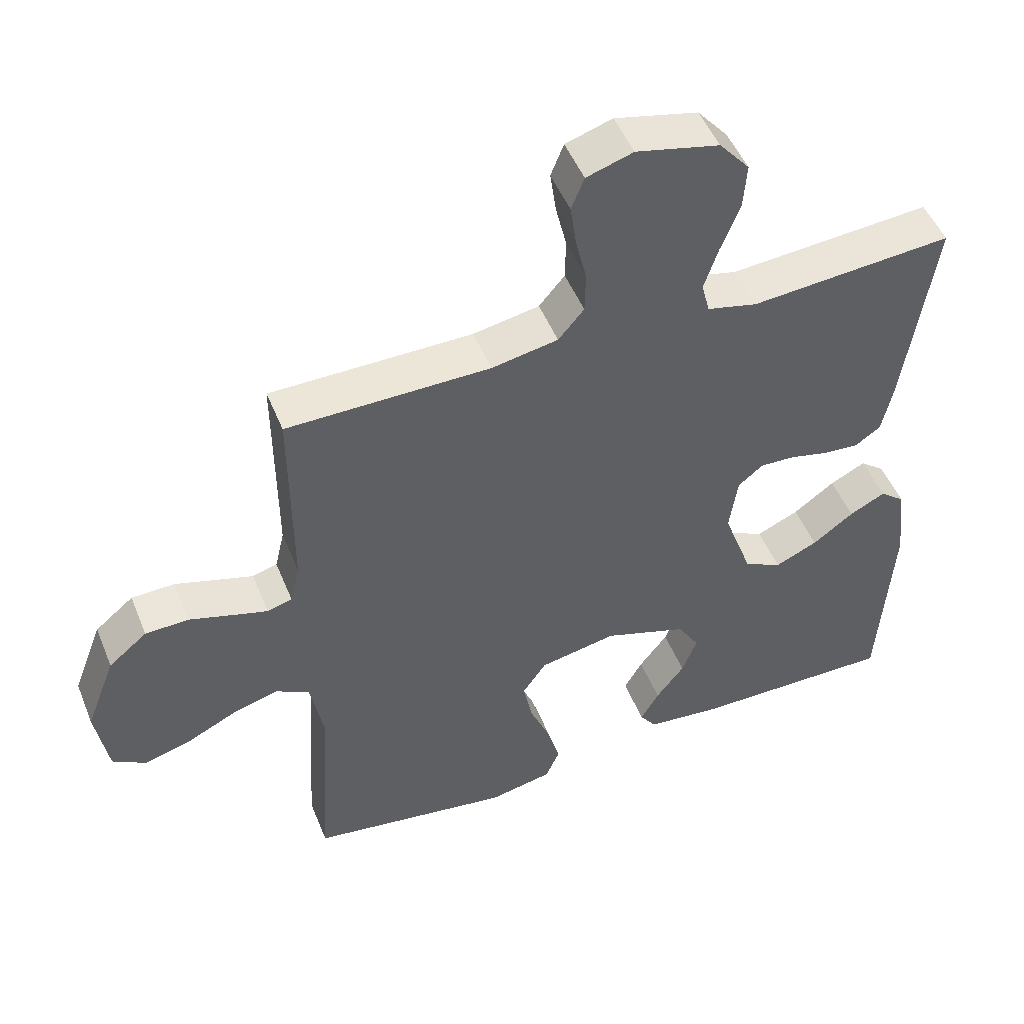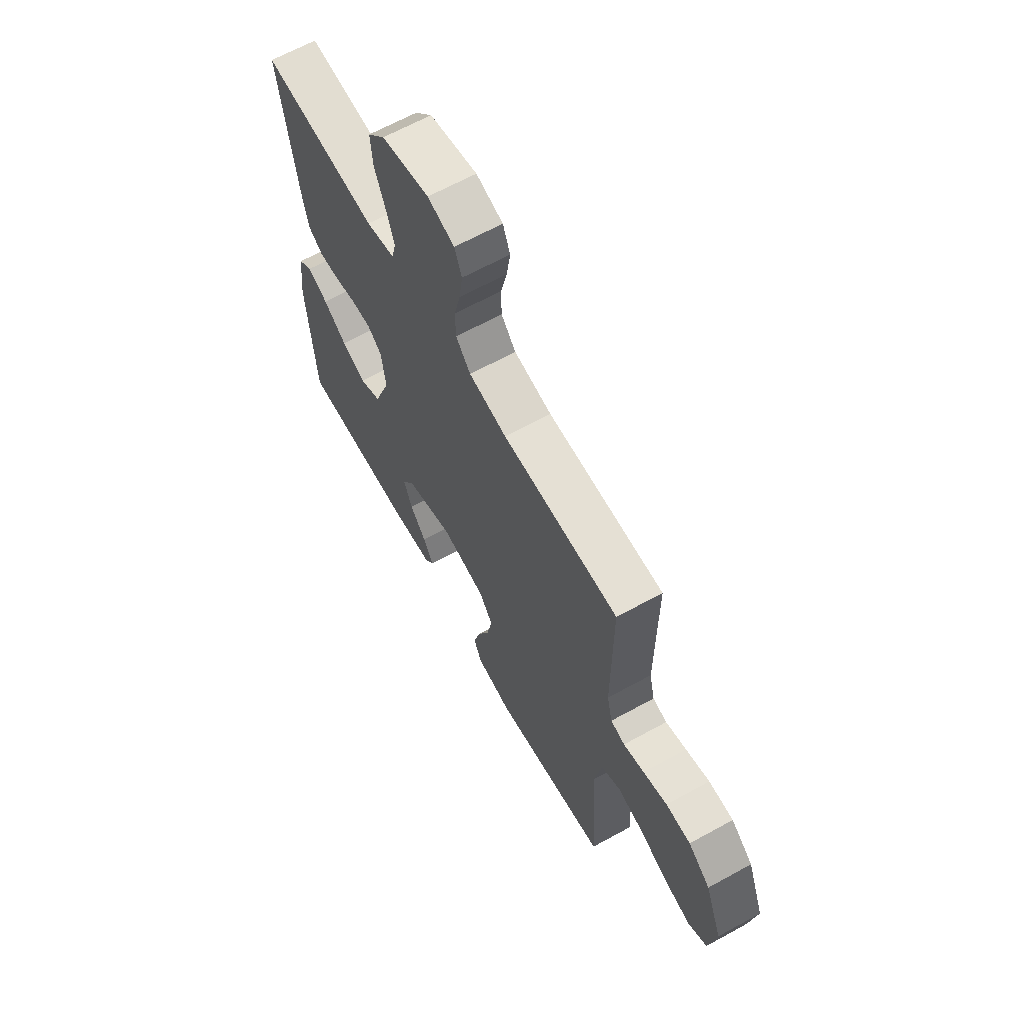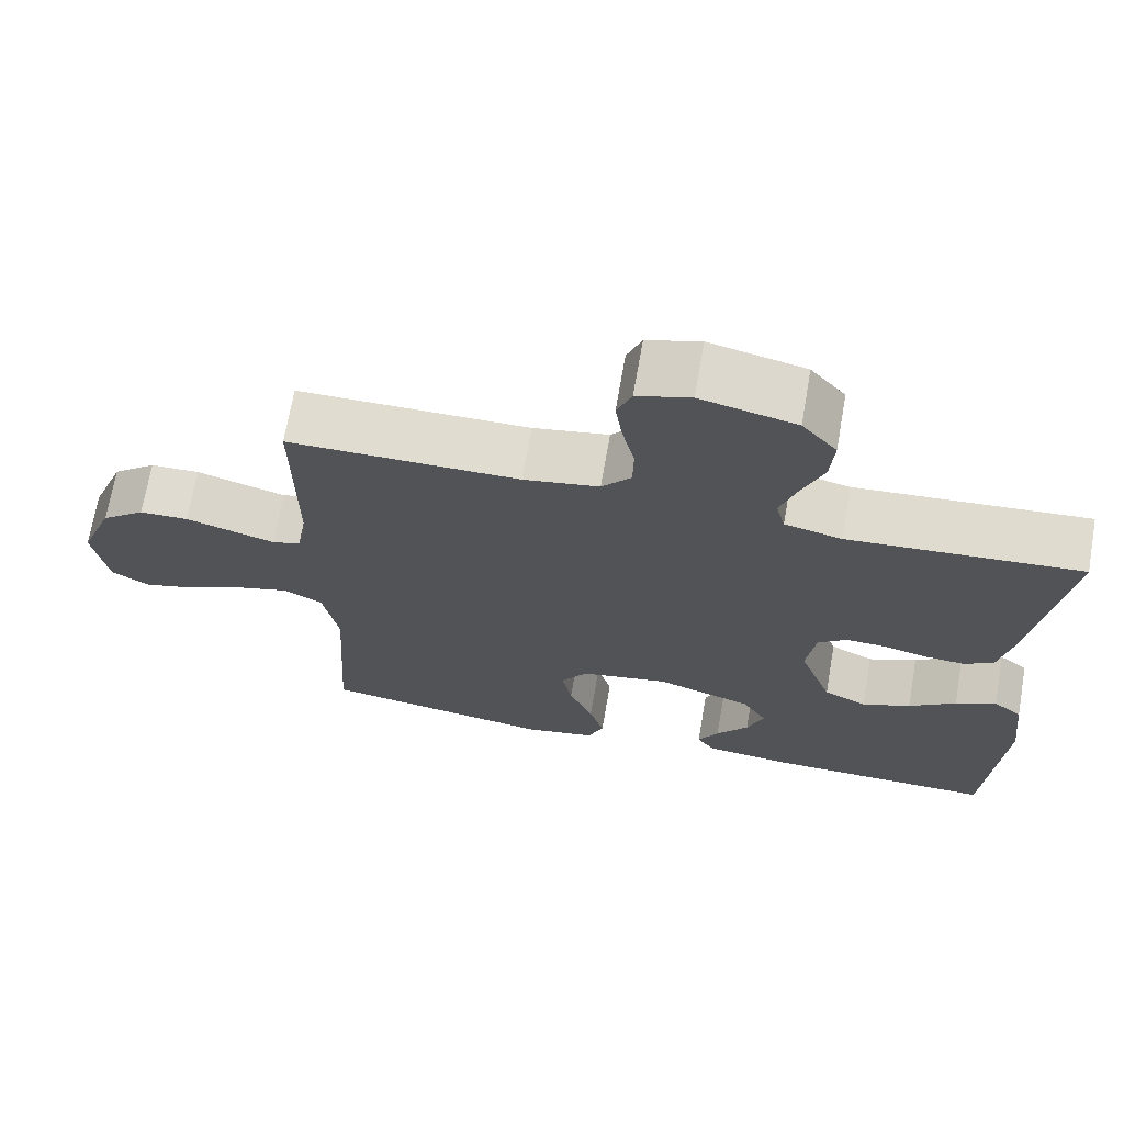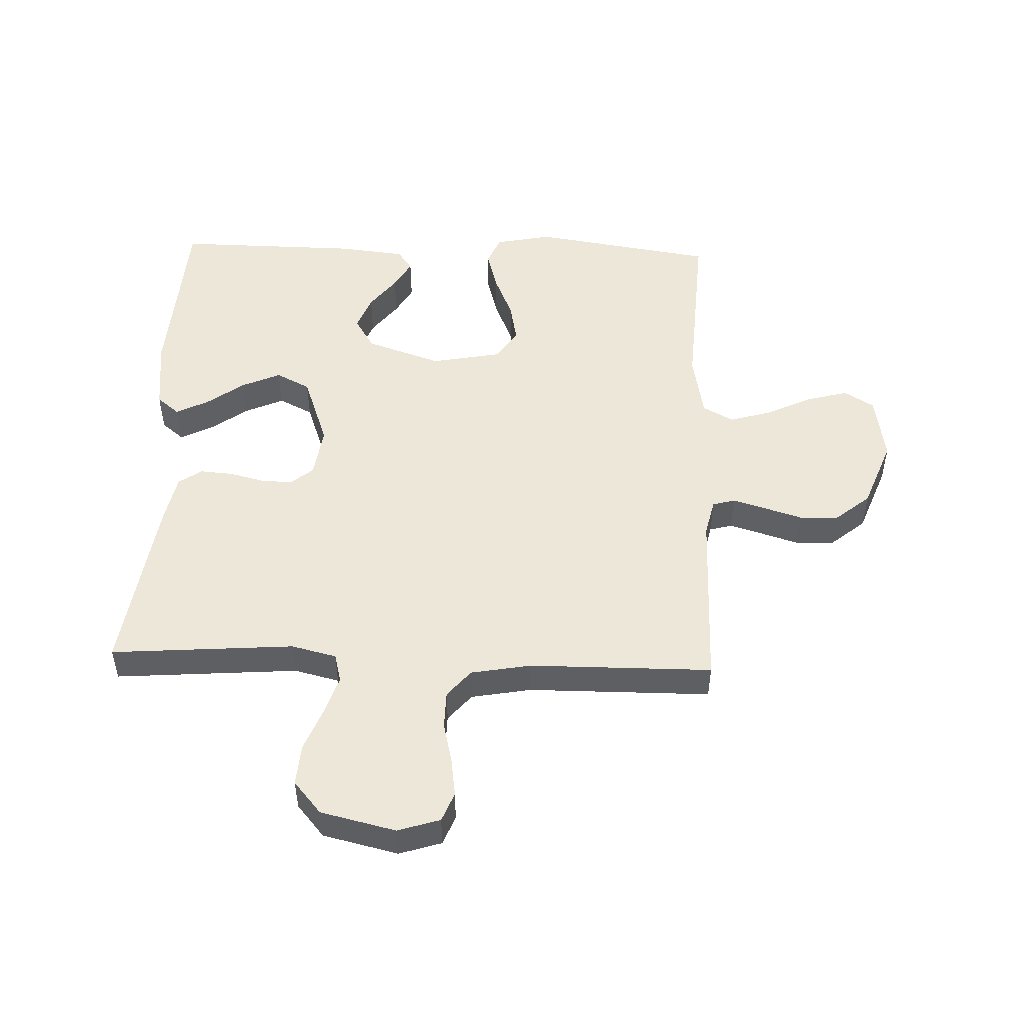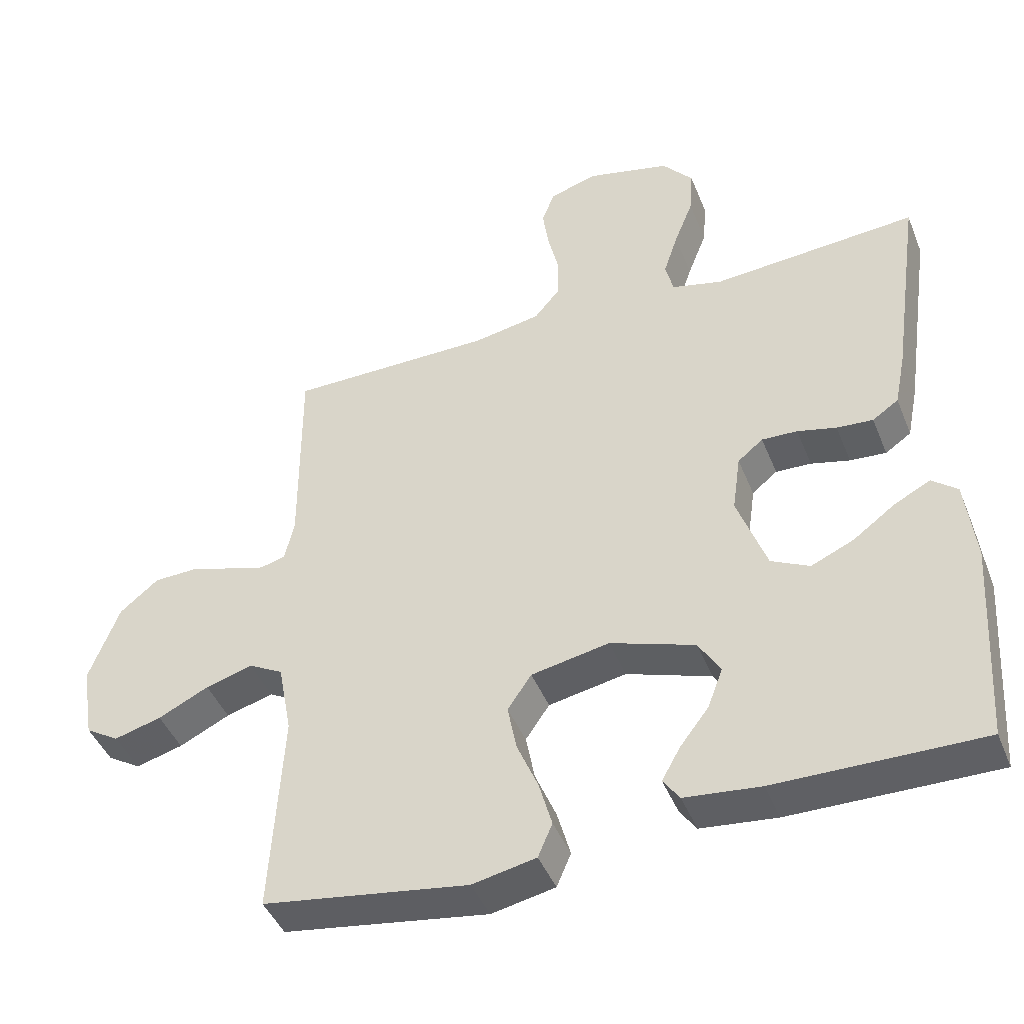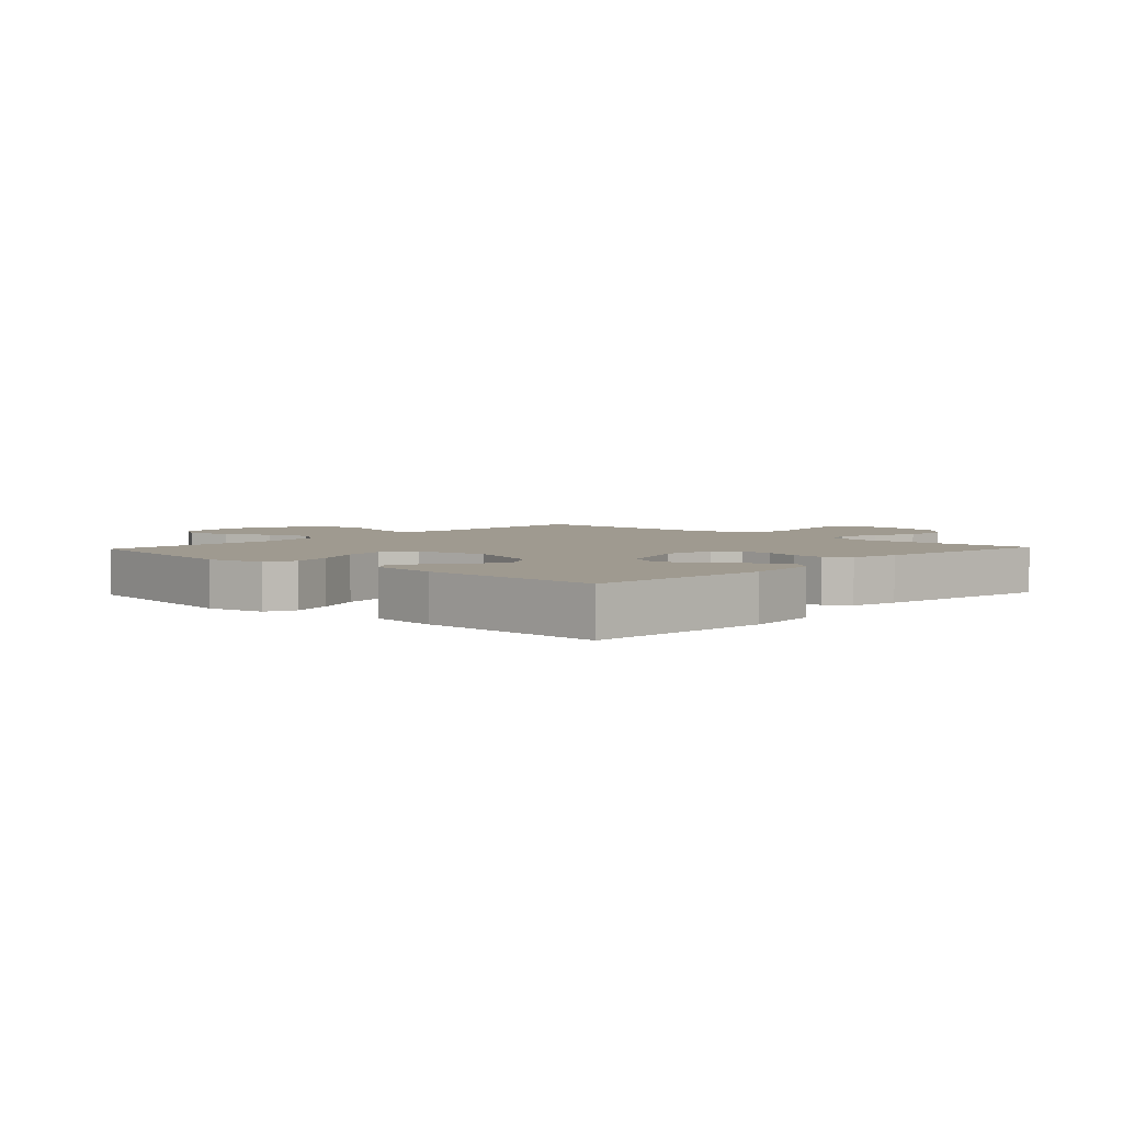
<metadata>
{"format":"obj","ext":"obj","renderer":"f3d","projection":"perspective","resolution":1024,"background":"white","views":[{"elev":49.7,"azim":158.3,"up":"+Z"},{"elev":65.1,"azim":61.0,"up":"+Z"},{"elev":69.5,"azim":-170.1,"up":"+Z"},{"elev":50.0,"azim":2.1,"up":"+Y"},{"elev":-44.0,"azim":-158.9,"up":"+Z"},{"elev":3.9,"azim":-136.9,"up":"+Y"}]}
</metadata>
<code>
v -0.5 0.07 -0.5
v -0.519 0.07 -0.2
v -0.505 0.07 -0.078
v -0.468 0.07 -0.048
v -0.415 0.07 -0.075
v -0.354 0.07 -0.12
v -0.291 0.07 -0.148
v -0.235 0.07 -0.12
v -0.192 0.07 0
v -0.204 0.07 0.085
v -0.241 0.07 0.115
v -0.293 0.07 0.113
v -0.35 0.07 0.099
v -0.403 0.07 0.095
v -0.441 0.07 0.121
v -0.457 0.07 0.2
v -0.5 0.07 0.5
v -0.2 0.07 0.477
v -0.126 0.07 0.495
v -0.114 0.07 0.542
v -0.135 0.07 0.606
v -0.163 0.07 0.677
v -0.168 0.07 0.745
v -0.123 0.07 0.798
v 0 0.07 0.827
v 0.069 0.07 0.805
v 0.088 0.07 0.757
v 0.079 0.07 0.694
v 0.063 0.07 0.626
v 0.064 0.07 0.565
v 0.102 0.07 0.52
v 0.2 0.07 0.502
v 0.5 0.07 0.5
v 0.499 0.07 0.2
v 0.513 0.07 0.139
v 0.55 0.07 0.129
v 0.604 0.07 0.145
v 0.666 0.07 0.164
v 0.73 0.07 0.162
v 0.787 0.07 0.115
v 0.831 0.07 0
v 0.813 0.07 -0.111
v 0.764 0.07 -0.141
v 0.695 0.07 -0.122
v 0.621 0.07 -0.086
v 0.552 0.07 -0.066
v 0.502 0.07 -0.093
v 0.482 0.07 -0.2
v 0.5 0.07 -0.5
v 0.2 0.07 -0.546
v 0.107 0.07 -0.527
v 0.086 0.07 -0.478
v 0.105 0.07 -0.41
v 0.136 0.07 -0.336
v 0.149 0.07 -0.268
v 0.114 0.07 -0.217
v 0 0.07 -0.195
v -0.124 0.07 -0.237
v -0.156 0.07 -0.29
v -0.134 0.07 -0.348
v -0.092 0.07 -0.403
v -0.065 0.07 -0.451
v -0.089 0.07 -0.485
v -0.2 0.07 -0.497
v -0.5 0 -0.5
v -0.519 0 -0.2
v -0.505 0 -0.078
v -0.468 0 -0.048
v -0.415 0 -0.075
v -0.354 0 -0.12
v -0.291 0 -0.148
v -0.235 0 -0.12
v -0.192 0 0
v -0.204 0 0.085
v -0.241 0 0.115
v -0.293 0 0.113
v -0.35 0 0.099
v -0.403 0 0.095
v -0.441 0 0.121
v -0.457 0 0.2
v -0.5 0 0.5
v -0.2 0 0.477
v -0.126 0 0.495
v -0.114 0 0.542
v -0.135 0 0.606
v -0.163 0 0.677
v -0.168 0 0.745
v -0.123 0 0.798
v 0 0 0.827
v 0.069 0 0.805
v 0.088 0 0.757
v 0.079 0 0.694
v 0.063 0 0.626
v 0.064 0 0.565
v 0.102 0 0.52
v 0.2 0 0.502
v 0.5 0 0.5
v 0.499 0 0.2
v 0.513 0 0.139
v 0.55 0 0.129
v 0.604 0 0.145
v 0.666 0 0.164
v 0.73 0 0.162
v 0.787 0 0.115
v 0.831 0 0
v 0.813 0 -0.111
v 0.764 0 -0.141
v 0.695 0 -0.122
v 0.621 0 -0.086
v 0.552 0 -0.066
v 0.502 0 -0.093
v 0.482 0 -0.2
v 0.5 0 -0.5
v 0.2 0 -0.546
v 0.107 0 -0.527
v 0.086 0 -0.478
v 0.105 0 -0.41
v 0.136 0 -0.336
v 0.149 0 -0.268
v 0.114 0 -0.217
v 0 0 -0.195
v -0.124 0 -0.237
v -0.156 0 -0.29
v -0.134 0 -0.348
v -0.092 0 -0.403
v -0.065 0 -0.451
v -0.089 0 -0.485
v -0.2 0 -0.497
f 4 5 6
f 3 4 6
f 2 3 6
f 1 2 6
f 64 1 6
f 63 64 6
f 62 63 6
f 61 62 6
f 60 61 6
f 59 60 6 7
f 58 59 7 8
f 57 58 8 9
f 56 57 9 10
f 52 53 54
f 51 52 54
f 50 51 54
f 49 50 54
f 48 49 54
f 47 48 54 55
f 46 47 55 56
f 43 44 45
f 42 43 45
f 41 42 45
f 40 41 45
f 39 40 45
f 38 39 45
f 37 38 45
f 36 37 45 46
f 46 56 10
f 36 46 10
f 35 36 10
f 32 33 34
f 35 10 11
f 34 35 11
f 32 34 11
f 31 32 11
f 27 28 29
f 26 27 29
f 25 26 29
f 24 25 29
f 23 24 29
f 22 23 29
f 21 22 29
f 20 21 29 30
f 19 20 30 31
f 16 17 18
f 15 16 18
f 14 15 18
f 13 14 18
f 12 13 18
f 18 19 31
f 12 18 31
f 11 12 31
f 70 69 68
f 70 68 67
f 70 67 66
f 70 66 65
f 70 65 128
f 70 128 127
f 70 127 126
f 70 126 125
f 70 125 124
f 71 70 124 123
f 72 71 123 122
f 73 72 122 121
f 74 73 121 120
f 118 117 116
f 118 116 115
f 118 115 114
f 118 114 113
f 118 113 112
f 119 118 112 111
f 120 119 111 110
f 109 108 107
f 109 107 106
f 109 106 105
f 109 105 104
f 109 104 103
f 109 103 102
f 109 102 101
f 110 109 101 100
f 74 120 110
f 74 110 100
f 74 100 99
f 98 97 96
f 75 74 99
f 75 99 98
f 75 98 96
f 75 96 95
f 93 92 91
f 93 91 90
f 93 90 89
f 93 89 88
f 93 88 87
f 93 87 86
f 93 86 85
f 94 93 85 84
f 95 94 84 83
f 82 81 80
f 82 80 79
f 82 79 78
f 82 78 77
f 82 77 76
f 95 83 82
f 95 82 76
f 95 76 75
f 1 65 66 2
f 2 66 67 3
f 3 67 68 4
f 4 68 69 5
f 5 69 70 6
f 6 70 71 7
f 7 71 72 8
f 8 72 73 9
f 9 73 74 10
f 10 74 75 11
f 11 75 76 12
f 12 76 77 13
f 13 77 78 14
f 14 78 79 15
f 15 79 80 16
f 16 80 81 17
f 17 81 82 18
f 18 82 83 19
f 19 83 84 20
f 20 84 85 21
f 21 85 86 22
f 22 86 87 23
f 23 87 88 24
f 24 88 89 25
f 25 89 90 26
f 26 90 91 27
f 27 91 92 28
f 28 92 93 29
f 29 93 94 30
f 30 94 95 31
f 31 95 96 32
f 32 96 97 33
f 33 97 98 34
f 34 98 99 35
f 35 99 100 36
f 36 100 101 37
f 37 101 102 38
f 38 102 103 39
f 39 103 104 40
f 40 104 105 41
f 41 105 106 42
f 42 106 107 43
f 43 107 108 44
f 44 108 109 45
f 45 109 110 46
f 46 110 111 47
f 47 111 112 48
f 48 112 113 49
f 49 113 114 50
f 50 114 115 51
f 51 115 116 52
f 52 116 117 53
f 53 117 118 54
f 54 118 119 55
f 55 119 120 56
f 56 120 121 57
f 57 121 122 58
f 58 122 123 59
f 59 123 124 60
f 60 124 125 61
f 61 125 126 62
f 62 126 127 63
f 63 127 128 64
f 64 128 65 1

</code>
